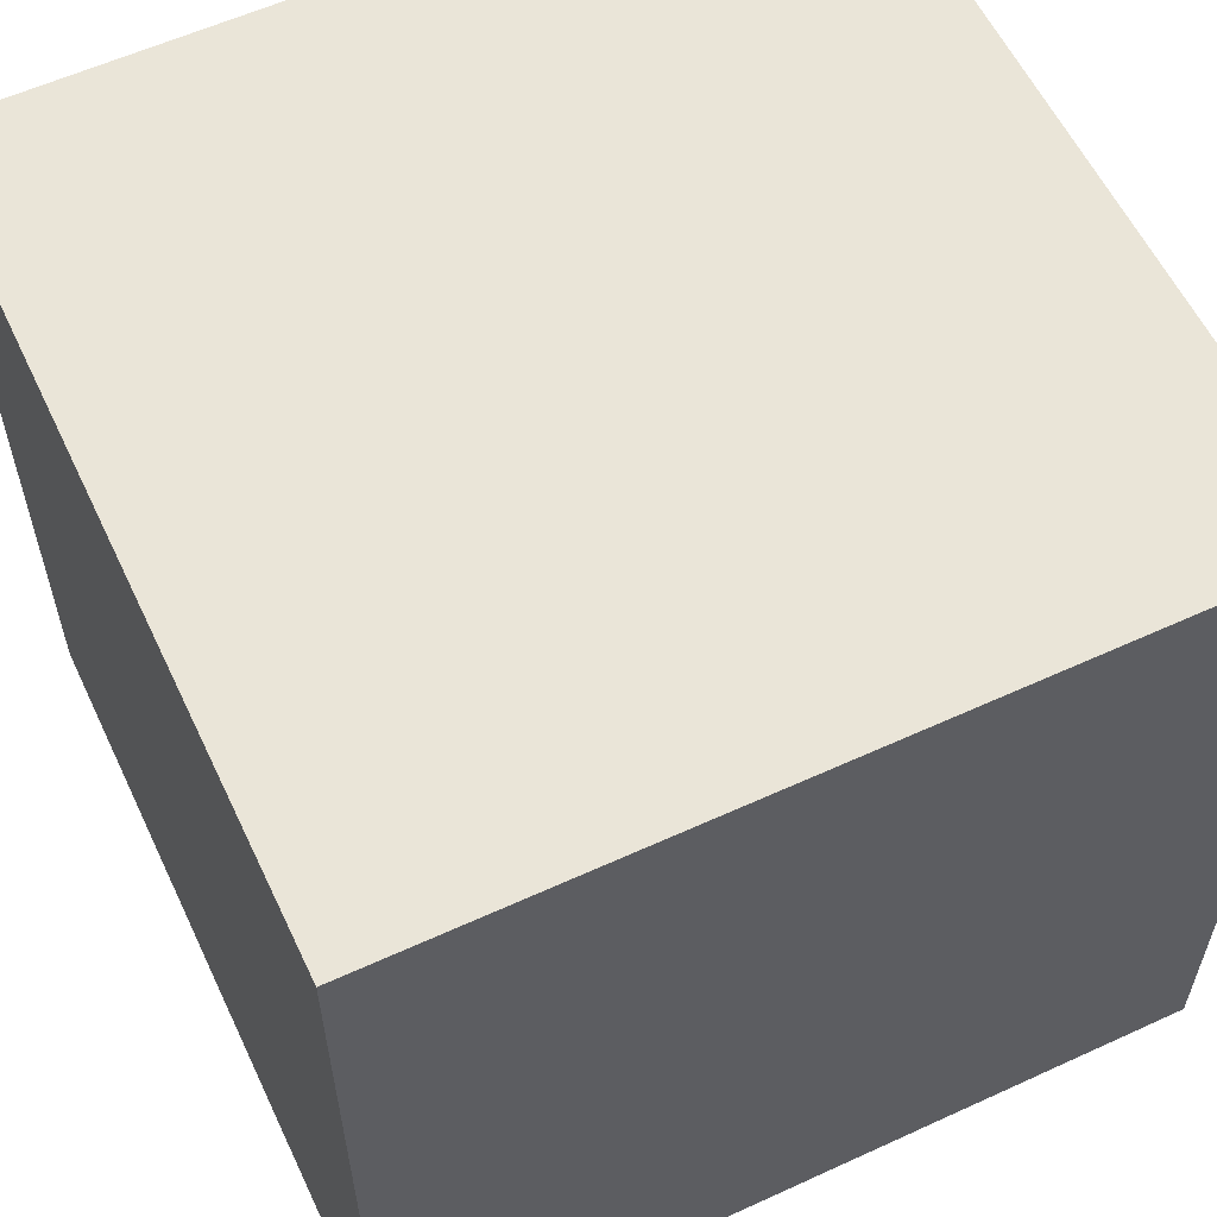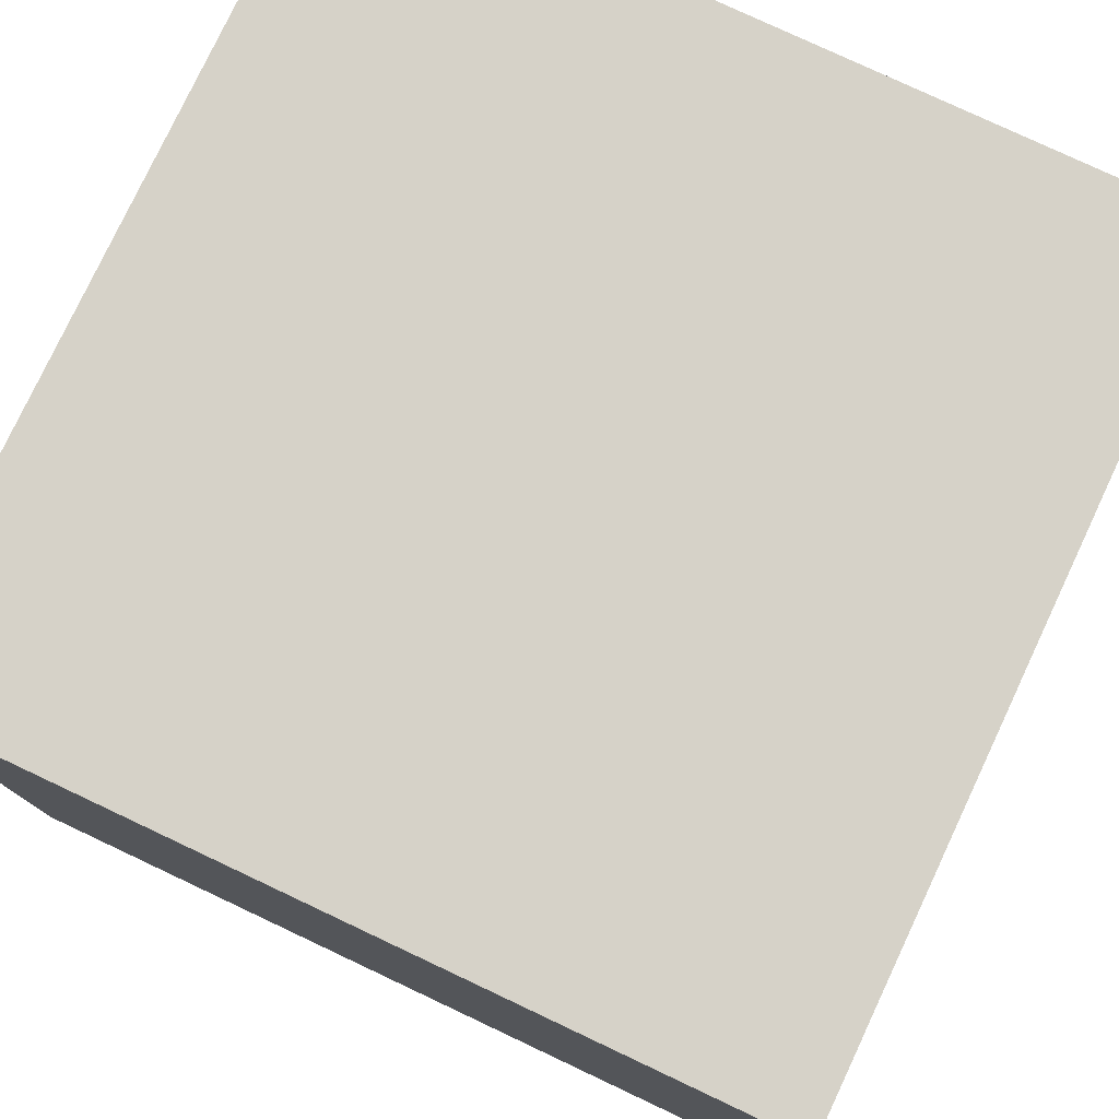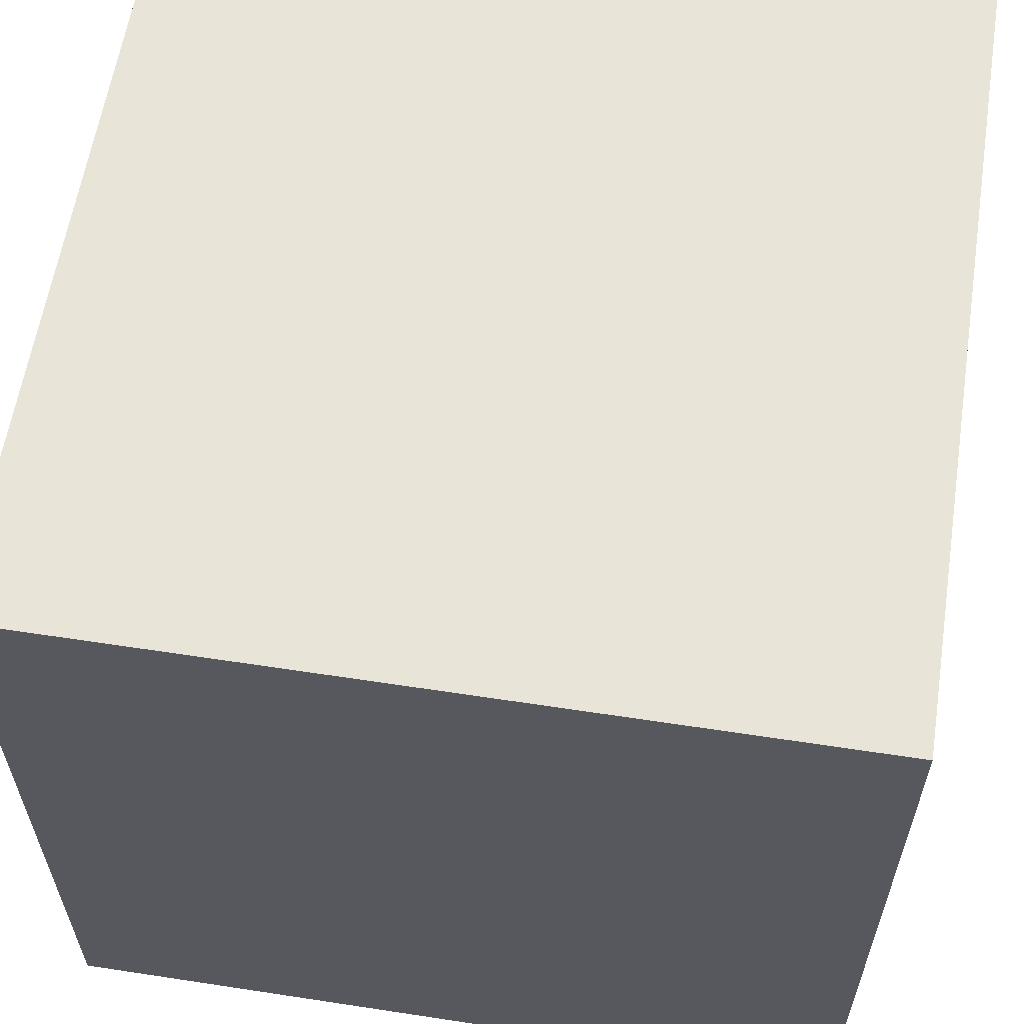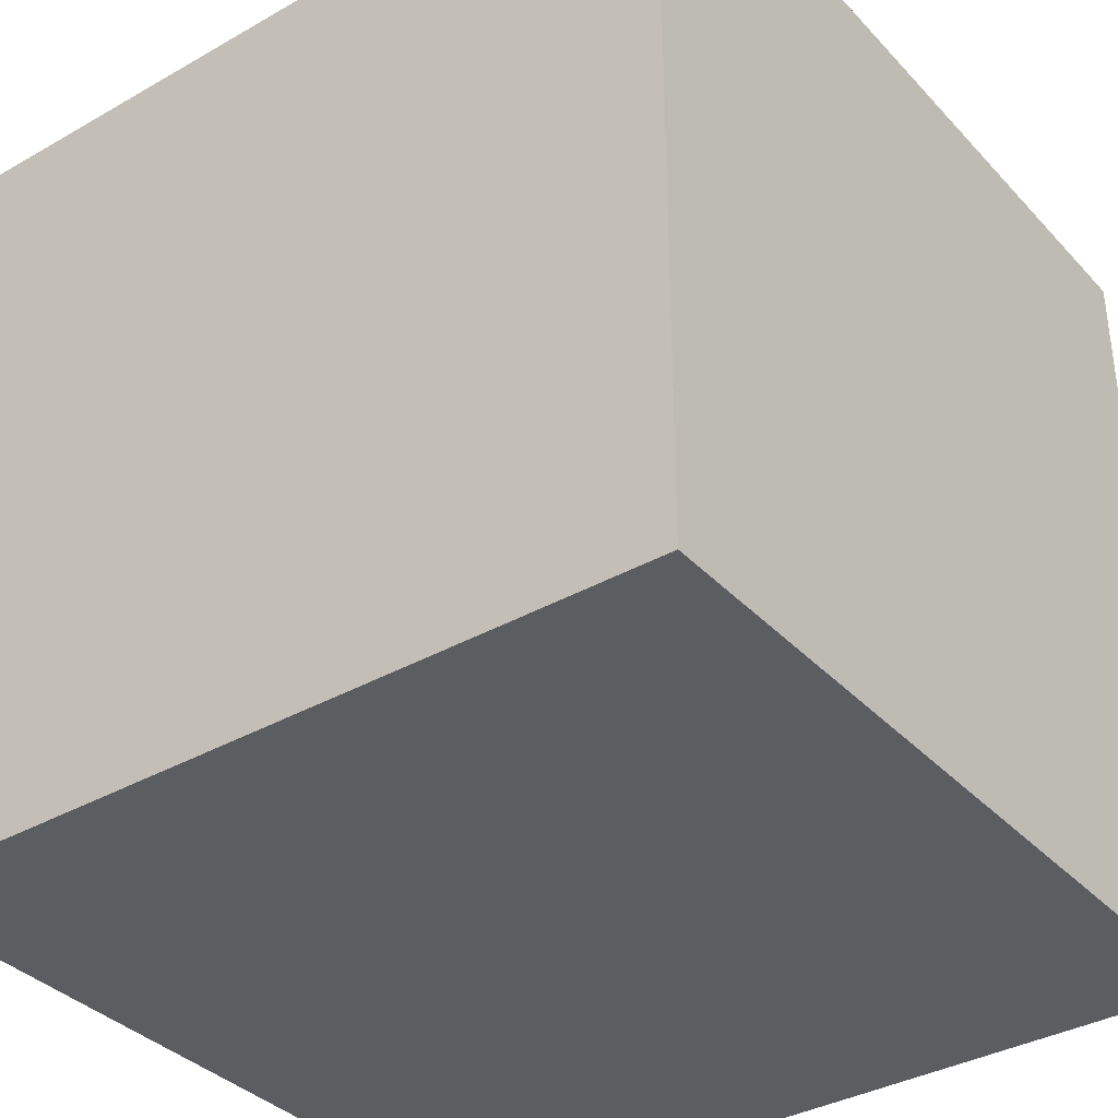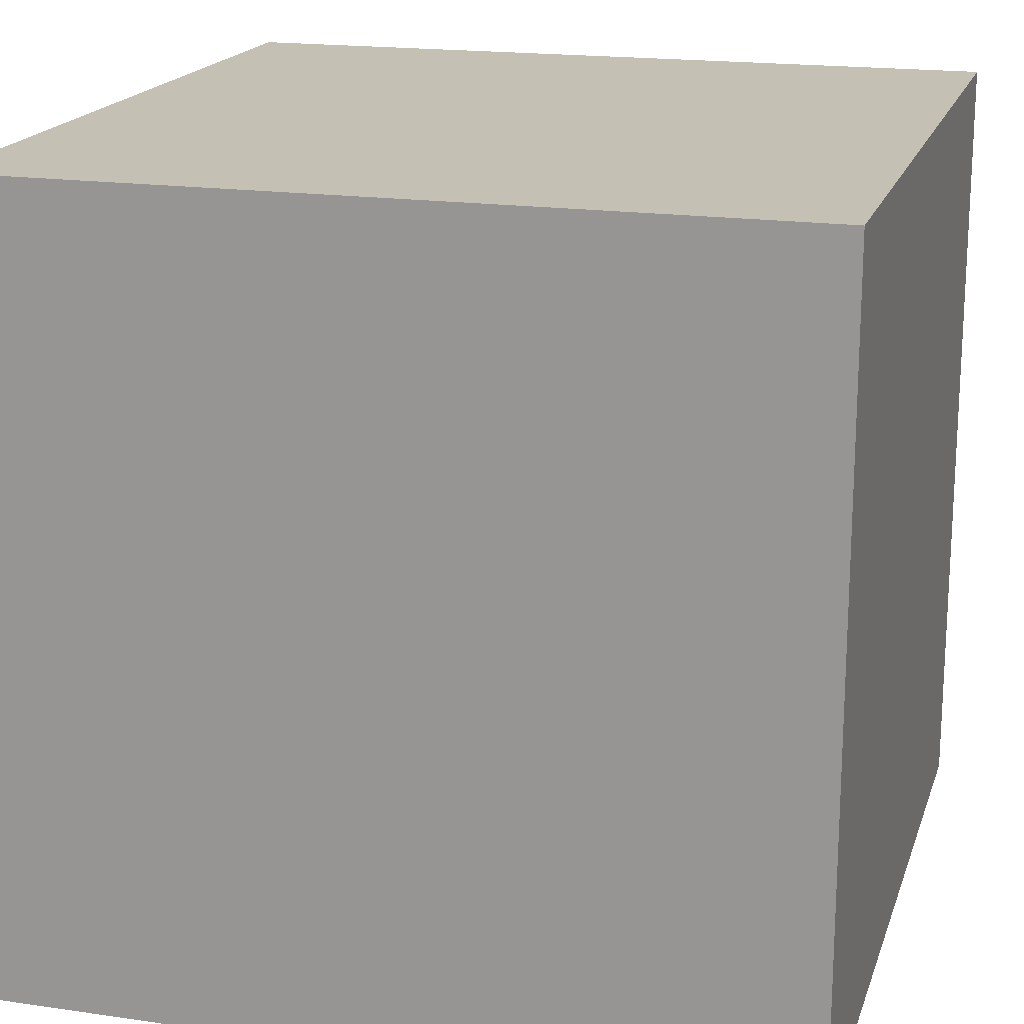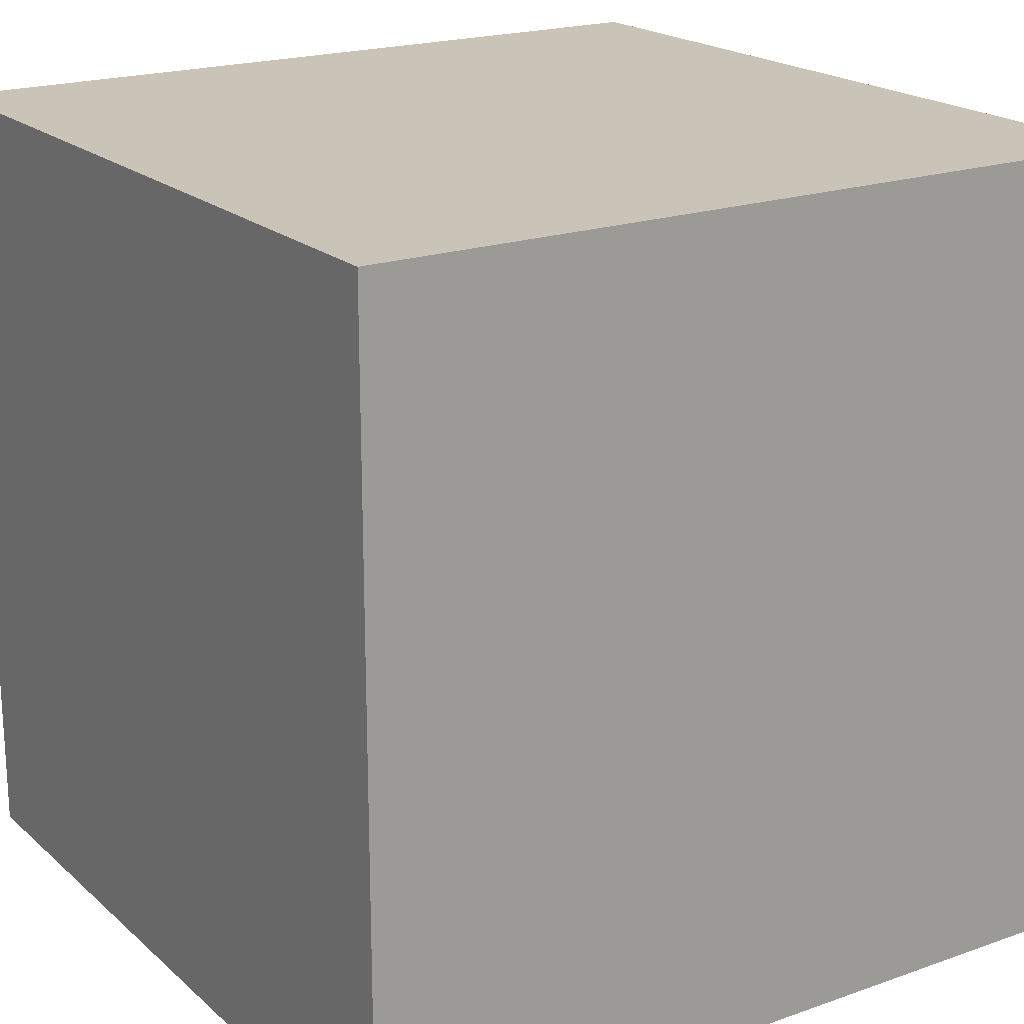
<metadata>
{"format":"obj","ext":"obj","renderer":"f3d","projection":"perspective","resolution":1024,"background":"white","views":[{"elev":58.7,"azim":-115.3,"up":"+Z"},{"elev":78.3,"azim":-154.8,"up":"+Z"},{"elev":60.1,"azim":-171.1,"up":"+Z"},{"elev":-36.1,"azim":36.7,"up":"+Y"},{"elev":18.3,"azim":-164.3,"up":"+Z"},{"elev":20.0,"azim":147.0,"up":"+Y"}]}
</metadata>
<code>
v 0 1 1
v 0 0 1
v 1 0 1
v 1 1 1
v 0 1 0
v 0 0 0
v 1 0 0
v 1 1 0
f 1 2 3 4
f 8 7 6 5
f 4 3 7 8
f 5 1 4 8
f 5 6 2 1
f 2 6 7 3

</code>
